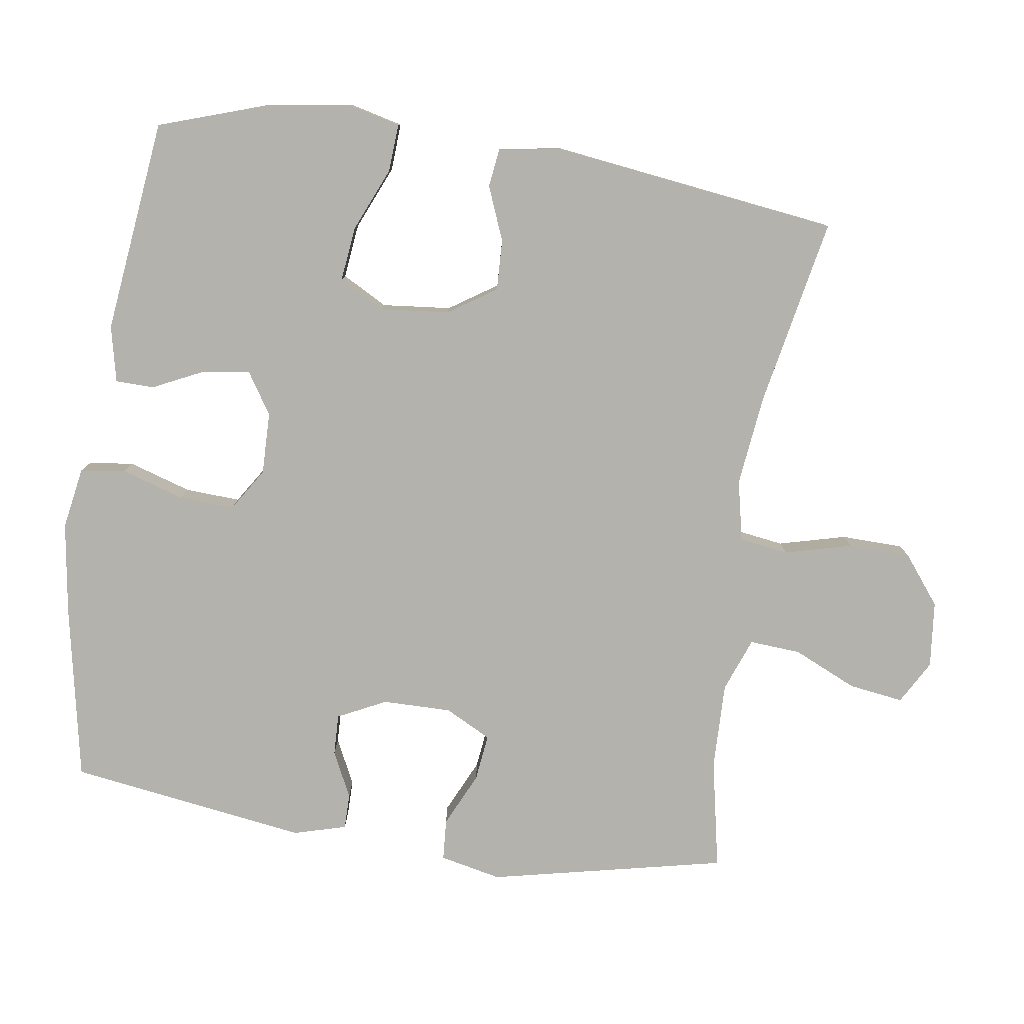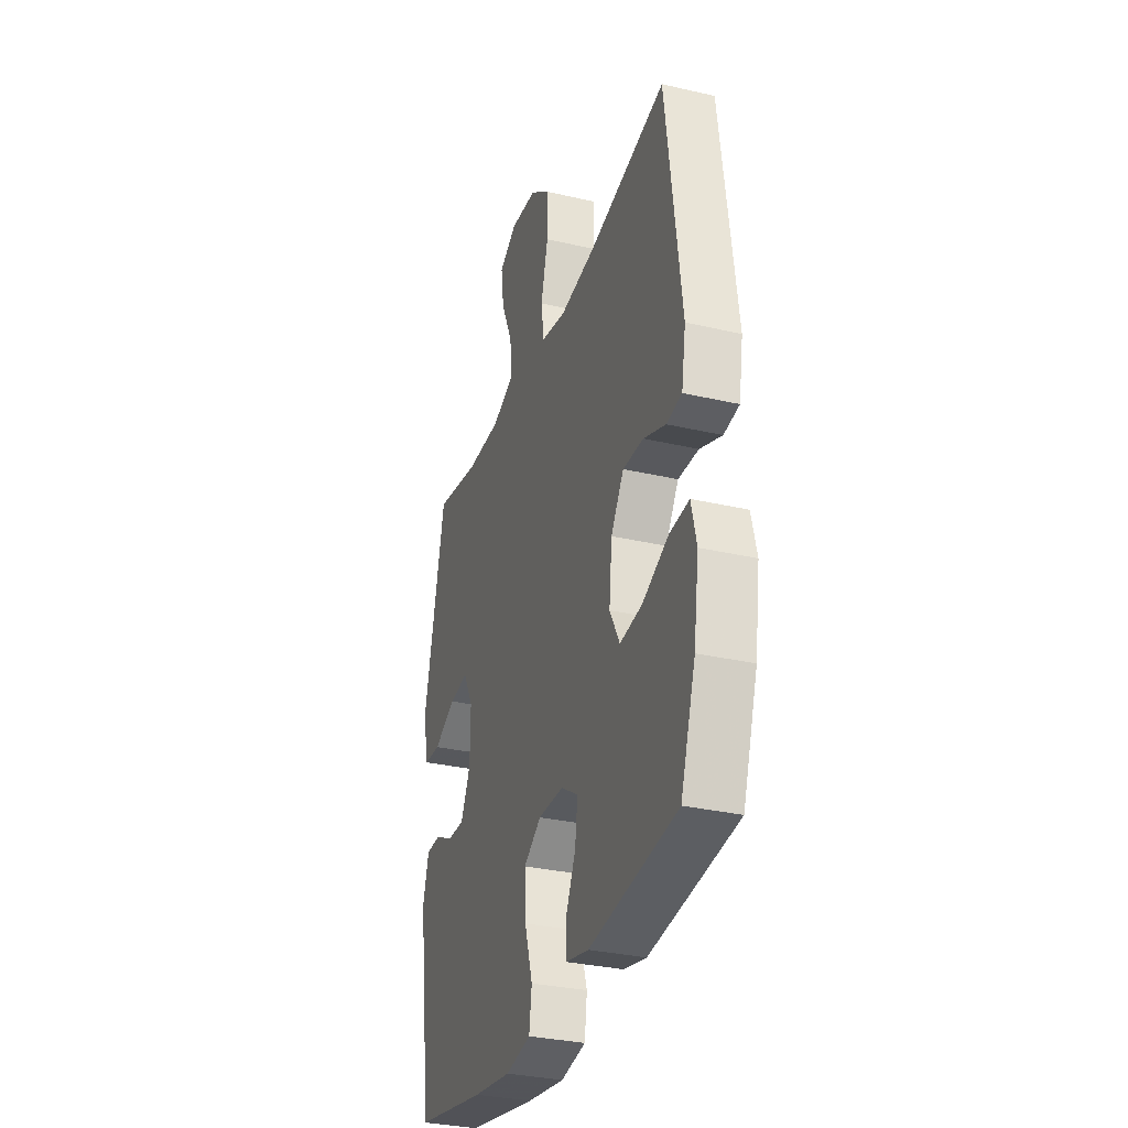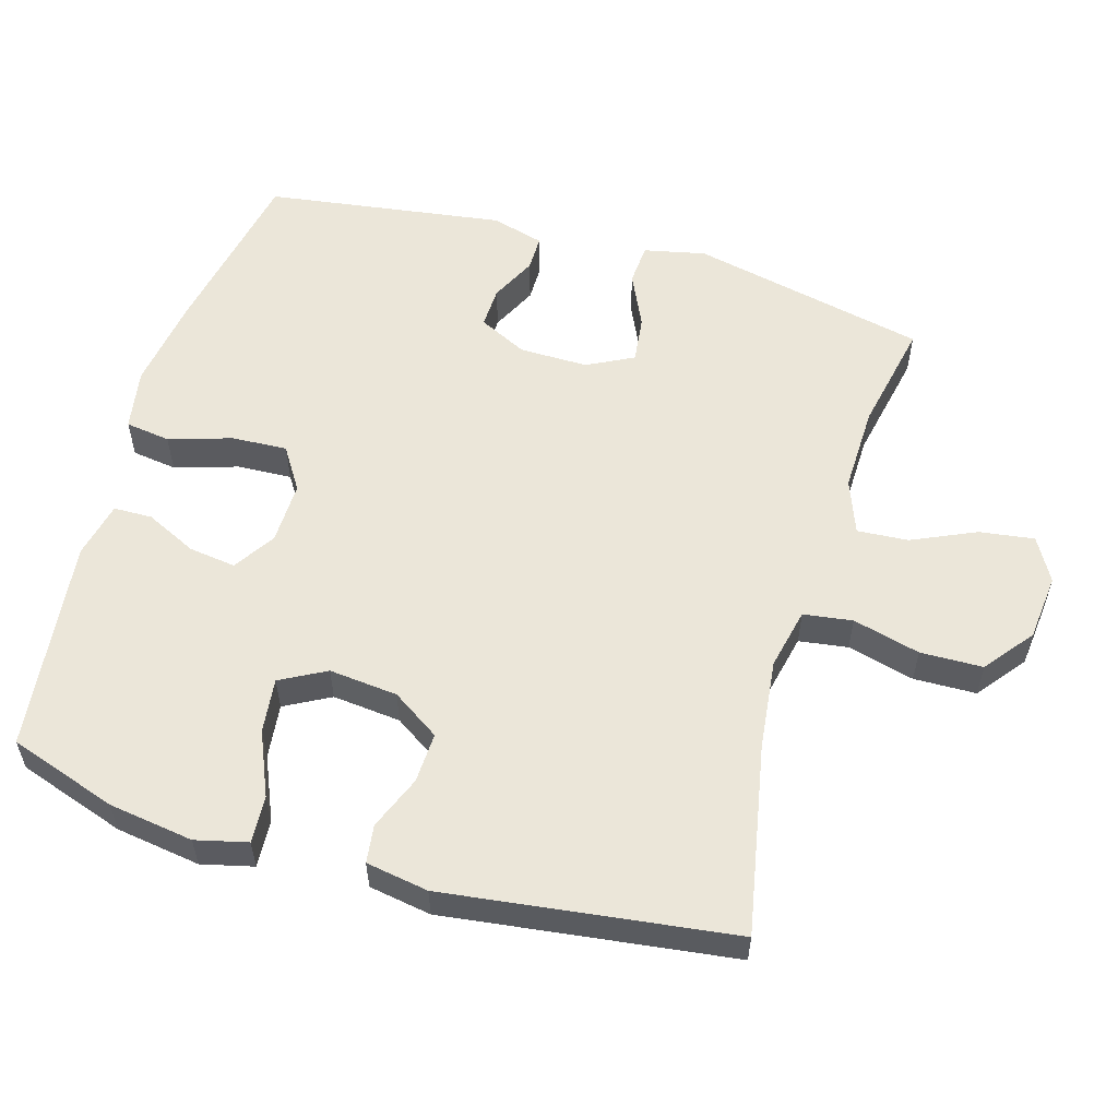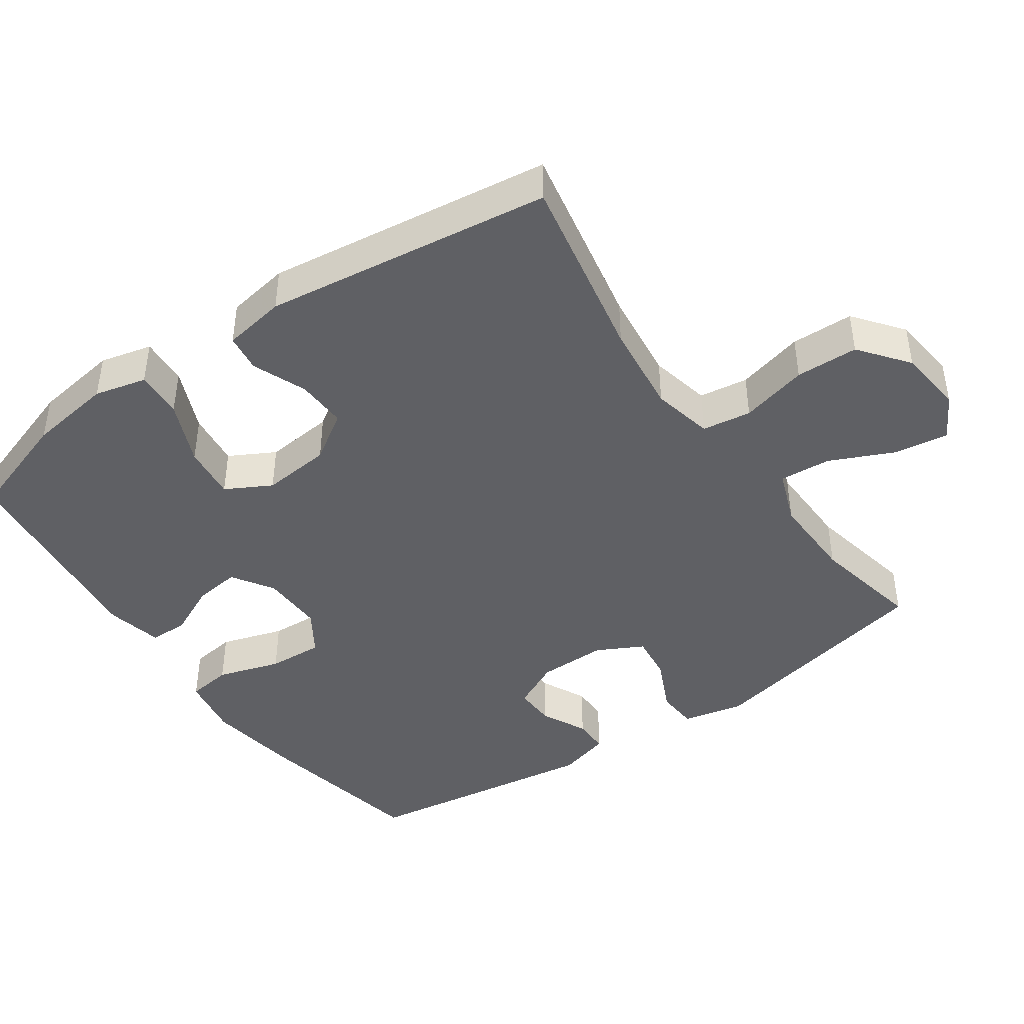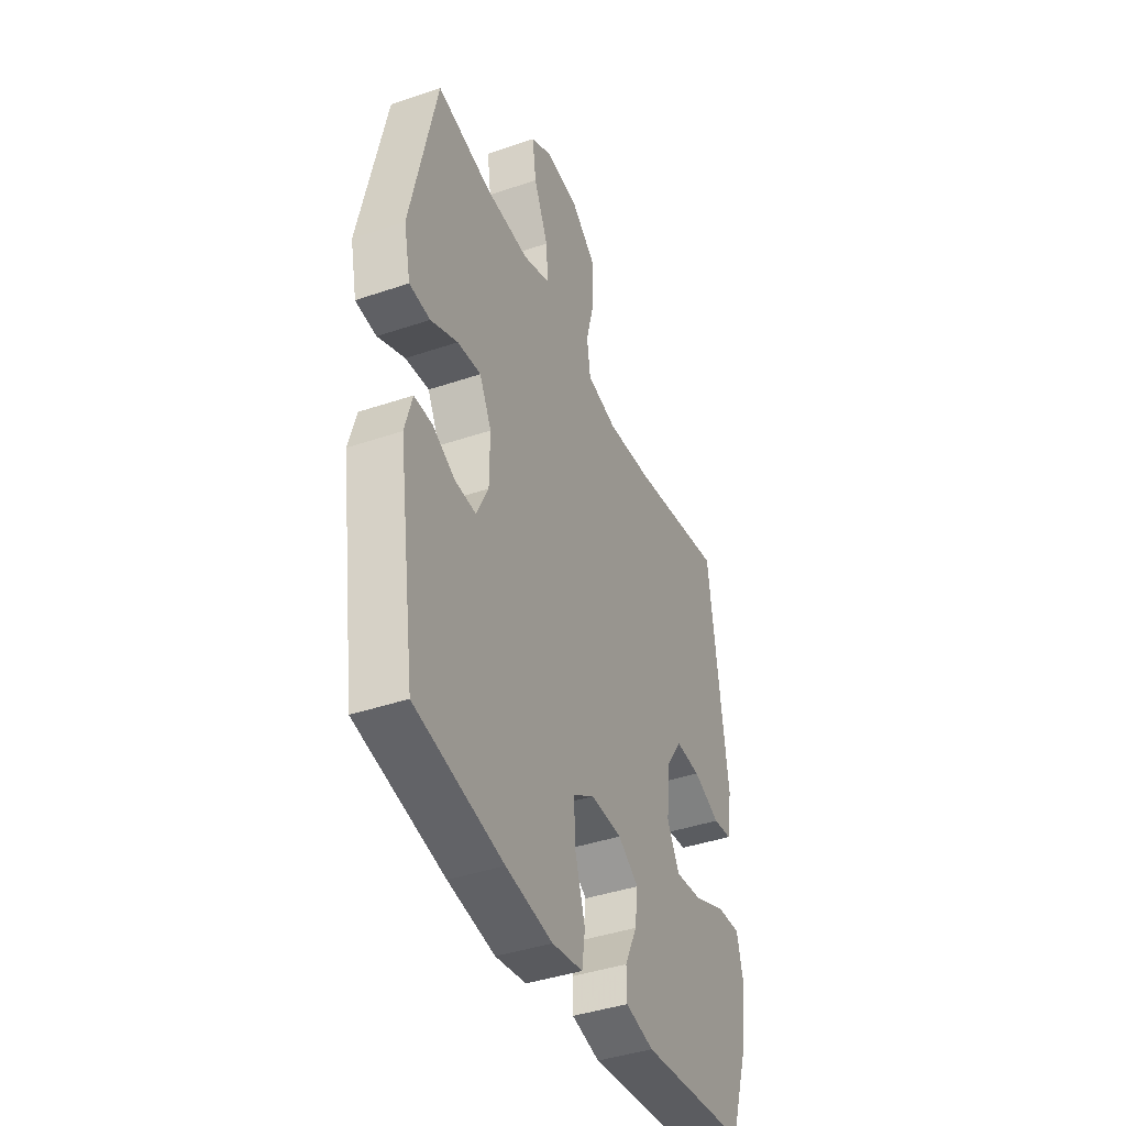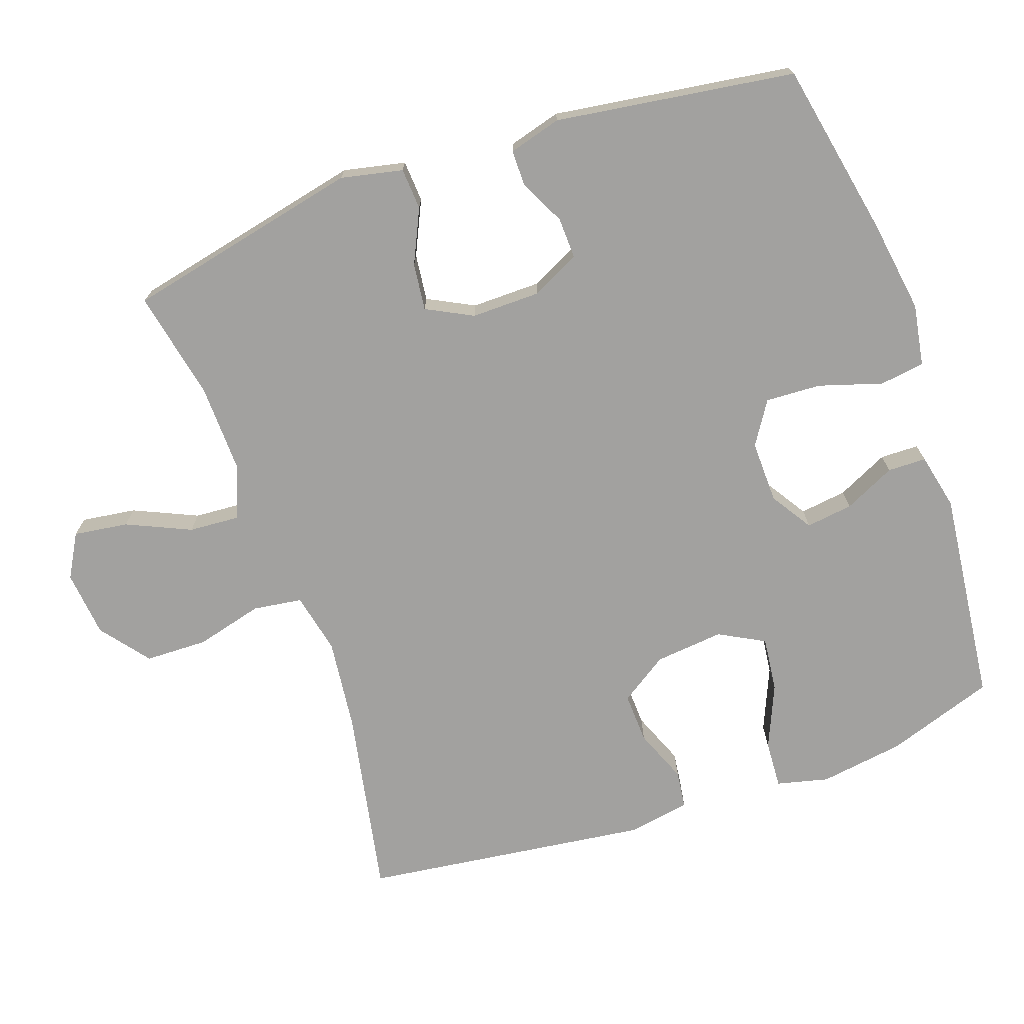
<metadata>
{"format":"obj","ext":"obj","renderer":"f3d","projection":"perspective","resolution":1024,"background":"white","views":[{"elev":-79.6,"azim":-98.5,"up":"+Y"},{"elev":-32.0,"azim":-108.0,"up":"+Z"},{"elev":56.5,"azim":-73.7,"up":"+Y"},{"elev":-43.3,"azim":-55.2,"up":"+Y"},{"elev":-41.2,"azim":112.5,"up":"+Z"},{"elev":-72.2,"azim":109.3,"up":"+Y"}]}
</metadata>
<code>
v -0.5 0.07 0.5
v -0.231 0.07 0.448
v -0.101 0.07 0.433
v -0.014 0.07 0.452
v -0.004 0.07 0.522
v -0.029 0.07 0.618
v -0.027 0.07 0.707
v 0.042 0.07 0.761
v 0.137 0.07 0.771
v 0.199 0.07 0.736
v 0.188 0.07 0.658
v 0.147 0.07 0.567
v 0.142 0.07 0.494
v 0.219 0.07 0.465
v 0.343 0.07 0.468
v 0.5 0.07 0.5
v 0.574 0.07 0.163
v 0.555 0.07 0.075
v 0.496 0.07 0.071
v 0.419 0.07 0.107
v 0.352 0.07 0.115
v 0.318 0.07 0.049
v 0.319 0.07 -0.049
v 0.353 0.07 -0.118
v 0.412 0.07 -0.116
v 0.477 0.07 -0.084
v 0.528 0.07 -0.084
v 0.549 0.07 -0.159
v 0.5 0.07 -0.5
v 0.25 0.07 -0.549
v 0.117 0.07 -0.569
v 0.029 0.07 -0.554
v 0.02 0.07 -0.49
v 0.048 0.07 -0.4
v 0.052 0.07 -0.321
v -0.009 0.07 -0.282
v -0.098 0.07 -0.284
v -0.157 0.07 -0.322
v -0.148 0.07 -0.389
v -0.113 0.07 -0.462
v -0.114 0.07 -0.517
v -0.194 0.07 -0.535
v -0.5 0.07 -0.5
v -0.552 0.07 -0.346
v -0.57 0.07 -0.225
v -0.552 0.07 -0.151
v -0.484 0.07 -0.155
v -0.393 0.07 -0.194
v -0.315 0.07 -0.203
v -0.28 0.07 -0.138
v -0.29 0.07 -0.04
v -0.335 0.07 0.028
v -0.407 0.07 0.025
v -0.484 0.07 -0.006
v -0.538 0.07 0.001
v -0.553 0.07 0.09
v -0.5 0 0.5
v -0.231 0 0.448
v -0.101 0 0.433
v -0.014 0 0.452
v -0.004 0 0.522
v -0.029 0 0.618
v -0.027 0 0.707
v 0.042 0 0.761
v 0.137 0 0.771
v 0.199 0 0.736
v 0.188 0 0.658
v 0.147 0 0.567
v 0.142 0 0.494
v 0.219 0 0.465
v 0.343 0 0.468
v 0.5 0 0.5
v 0.574 0 0.163
v 0.555 0 0.075
v 0.496 0 0.071
v 0.419 0 0.107
v 0.352 0 0.115
v 0.318 0 0.049
v 0.319 0 -0.049
v 0.353 0 -0.118
v 0.412 0 -0.116
v 0.477 0 -0.084
v 0.528 0 -0.084
v 0.549 0 -0.159
v 0.5 0 -0.5
v 0.25 0 -0.549
v 0.117 0 -0.569
v 0.029 0 -0.554
v 0.02 0 -0.49
v 0.048 0 -0.4
v 0.052 0 -0.321
v -0.009 0 -0.282
v -0.098 0 -0.284
v -0.157 0 -0.322
v -0.148 0 -0.389
v -0.113 0 -0.462
v -0.114 0 -0.517
v -0.194 0 -0.535
v -0.5 0 -0.5
v -0.552 0 -0.346
v -0.57 0 -0.225
v -0.552 0 -0.151
v -0.484 0 -0.155
v -0.393 0 -0.194
v -0.315 0 -0.203
v -0.28 0 -0.138
v -0.29 0 -0.04
v -0.335 0 0.028
v -0.407 0 0.025
v -0.484 0 -0.006
v -0.538 0 0.001
v -0.553 0 0.09
f 56 1 2
f 55 56 2
f 54 55 2
f 53 54 2
f 52 53 2 3
f 51 52 3 4
f 50 51 4
f 46 47 48
f 45 46 48
f 44 45 48
f 43 44 48
f 42 43 48
f 41 42 48
f 40 41 48
f 39 40 48
f 38 39 48 49
f 37 38 49 50
f 32 33 34
f 31 32 34
f 30 31 34
f 29 30 34
f 28 29 34
f 27 28 34
f 26 27 34
f 25 26 34
f 24 25 34 35
f 23 24 35 36
f 18 19 20
f 17 18 20
f 16 17 20
f 15 16 20
f 14 15 20 21
f 13 14 21 22
f 10 11 12
f 9 10 12
f 8 9 12
f 7 8 12
f 6 7 12
f 5 6 12
f 4 5 12 13
f 36 37 50
f 23 36 50
f 22 23 50
f 13 22 50
f 4 13 50
f 58 57 112
f 58 112 111
f 58 111 110
f 58 110 109
f 59 58 109 108
f 60 59 108 107
f 60 107 106
f 104 103 102
f 104 102 101
f 104 101 100
f 104 100 99
f 104 99 98
f 104 98 97
f 104 97 96
f 104 96 95
f 105 104 95 94
f 106 105 94 93
f 90 89 88
f 90 88 87
f 90 87 86
f 90 86 85
f 90 85 84
f 90 84 83
f 90 83 82
f 90 82 81
f 91 90 81 80
f 92 91 80 79
f 76 75 74
f 76 74 73
f 76 73 72
f 76 72 71
f 77 76 71 70
f 78 77 70 69
f 68 67 66
f 68 66 65
f 68 65 64
f 68 64 63
f 68 63 62
f 68 62 61
f 69 68 61 60
f 106 93 92
f 106 92 79
f 106 79 78
f 106 78 69
f 106 69 60
f 1 57 58 2
f 2 58 59 3
f 3 59 60 4
f 4 60 61 5
f 5 61 62 6
f 6 62 63 7
f 7 63 64 8
f 8 64 65 9
f 9 65 66 10
f 10 66 67 11
f 11 67 68 12
f 12 68 69 13
f 13 69 70 14
f 14 70 71 15
f 15 71 72 16
f 16 72 73 17
f 17 73 74 18
f 18 74 75 19
f 19 75 76 20
f 20 76 77 21
f 21 77 78 22
f 22 78 79 23
f 23 79 80 24
f 24 80 81 25
f 25 81 82 26
f 26 82 83 27
f 27 83 84 28
f 28 84 85 29
f 29 85 86 30
f 30 86 87 31
f 31 87 88 32
f 32 88 89 33
f 33 89 90 34
f 34 90 91 35
f 35 91 92 36
f 36 92 93 37
f 37 93 94 38
f 38 94 95 39
f 39 95 96 40
f 40 96 97 41
f 41 97 98 42
f 42 98 99 43
f 43 99 100 44
f 44 100 101 45
f 45 101 102 46
f 46 102 103 47
f 47 103 104 48
f 48 104 105 49
f 49 105 106 50
f 50 106 107 51
f 51 107 108 52
f 52 108 109 53
f 53 109 110 54
f 54 110 111 55
f 55 111 112 56
f 56 112 57 1

</code>
